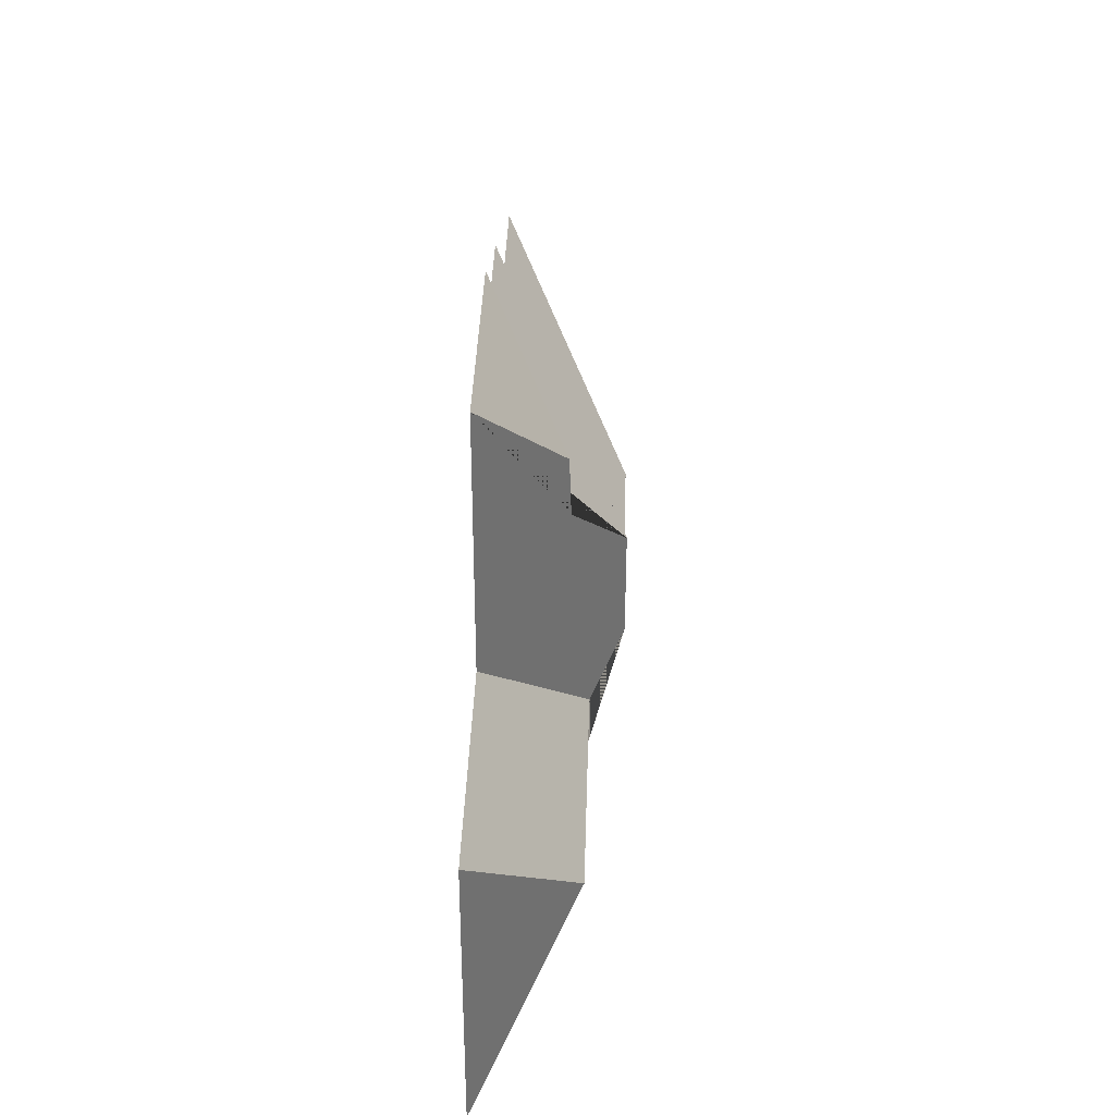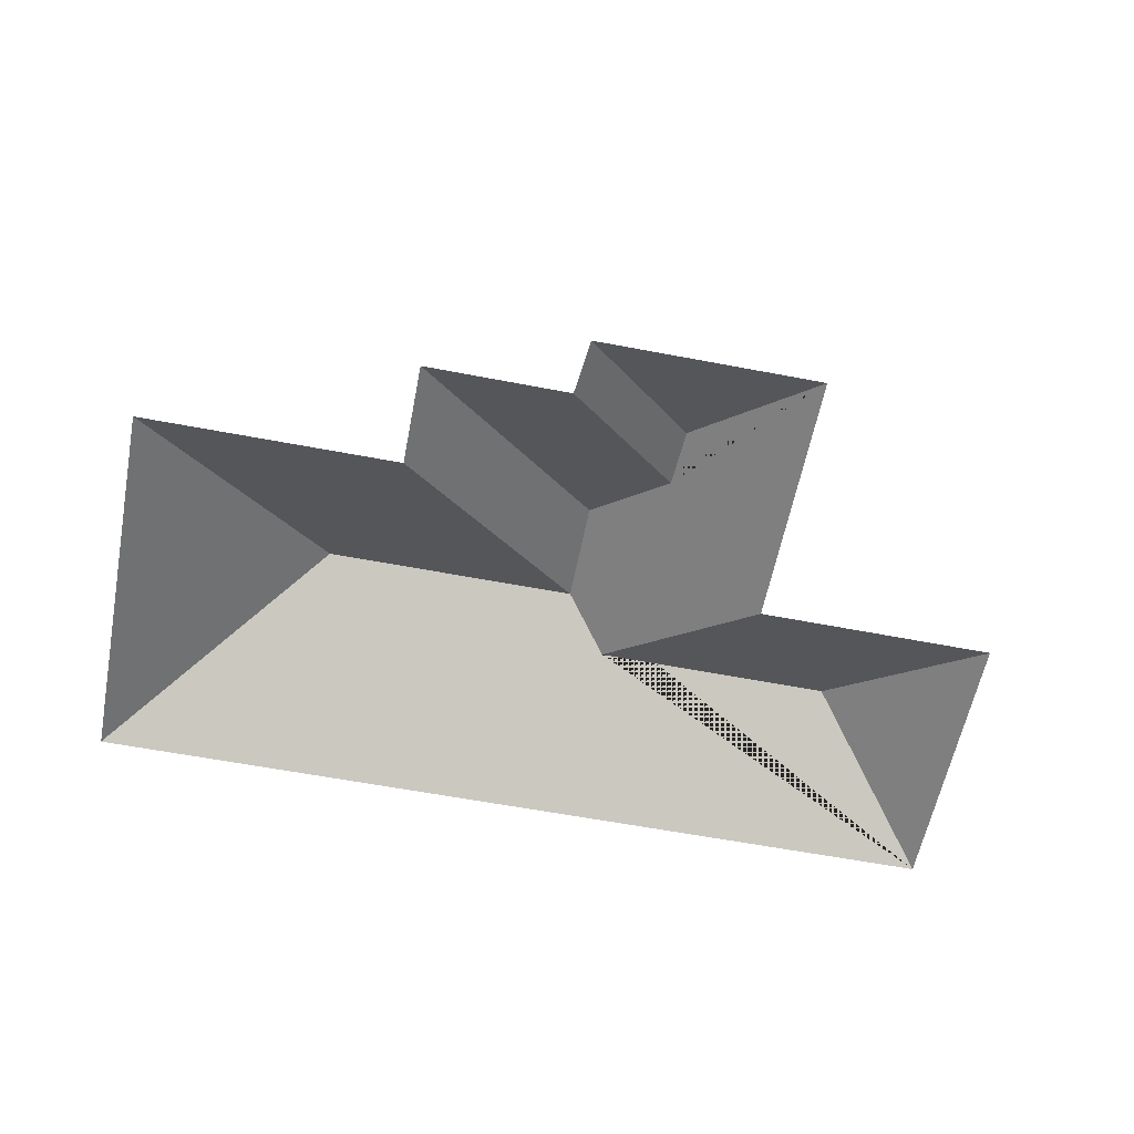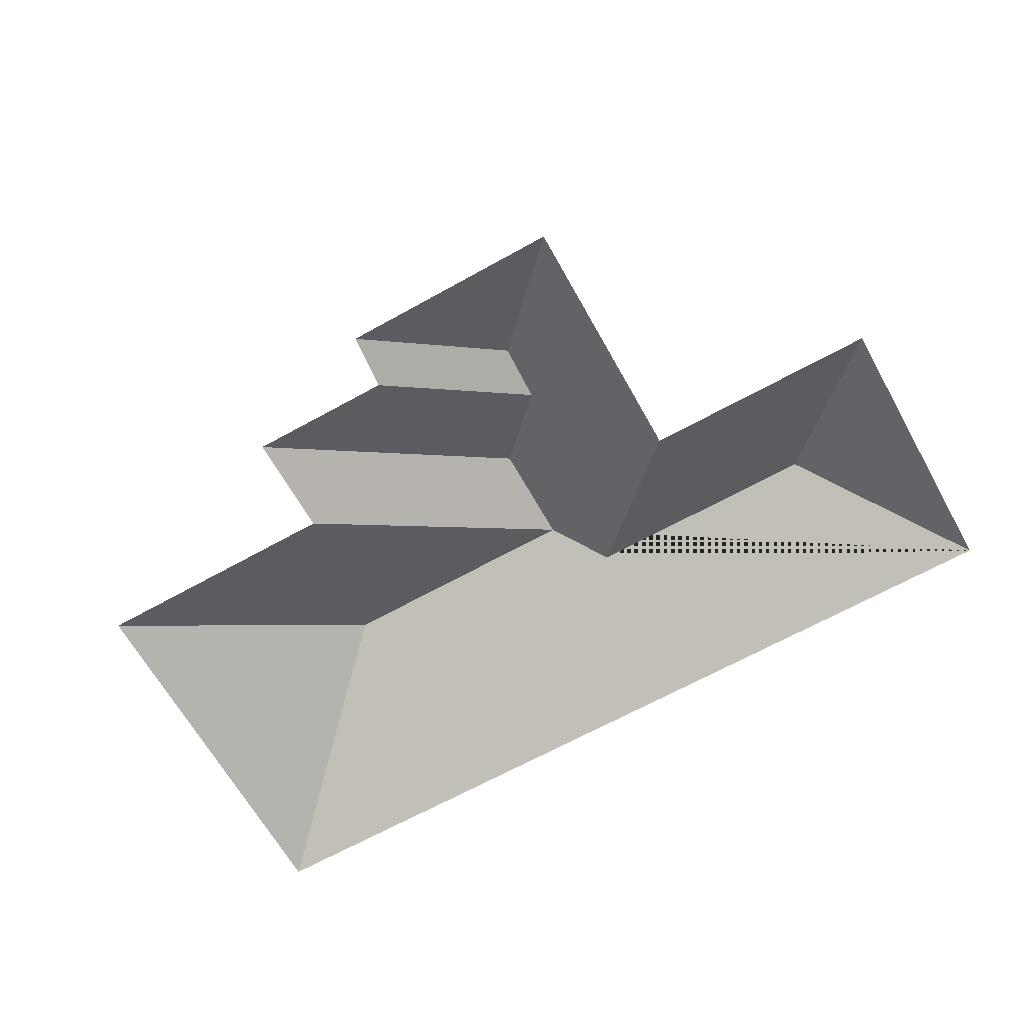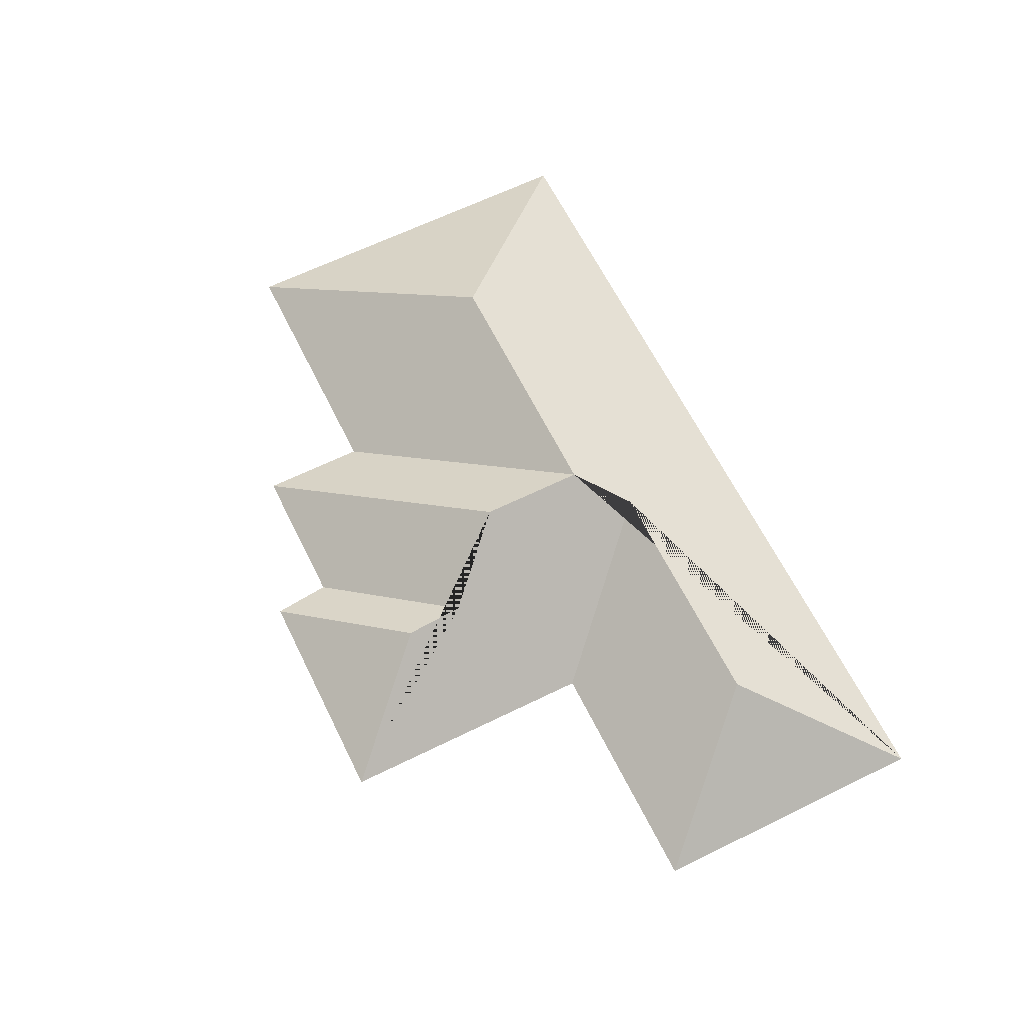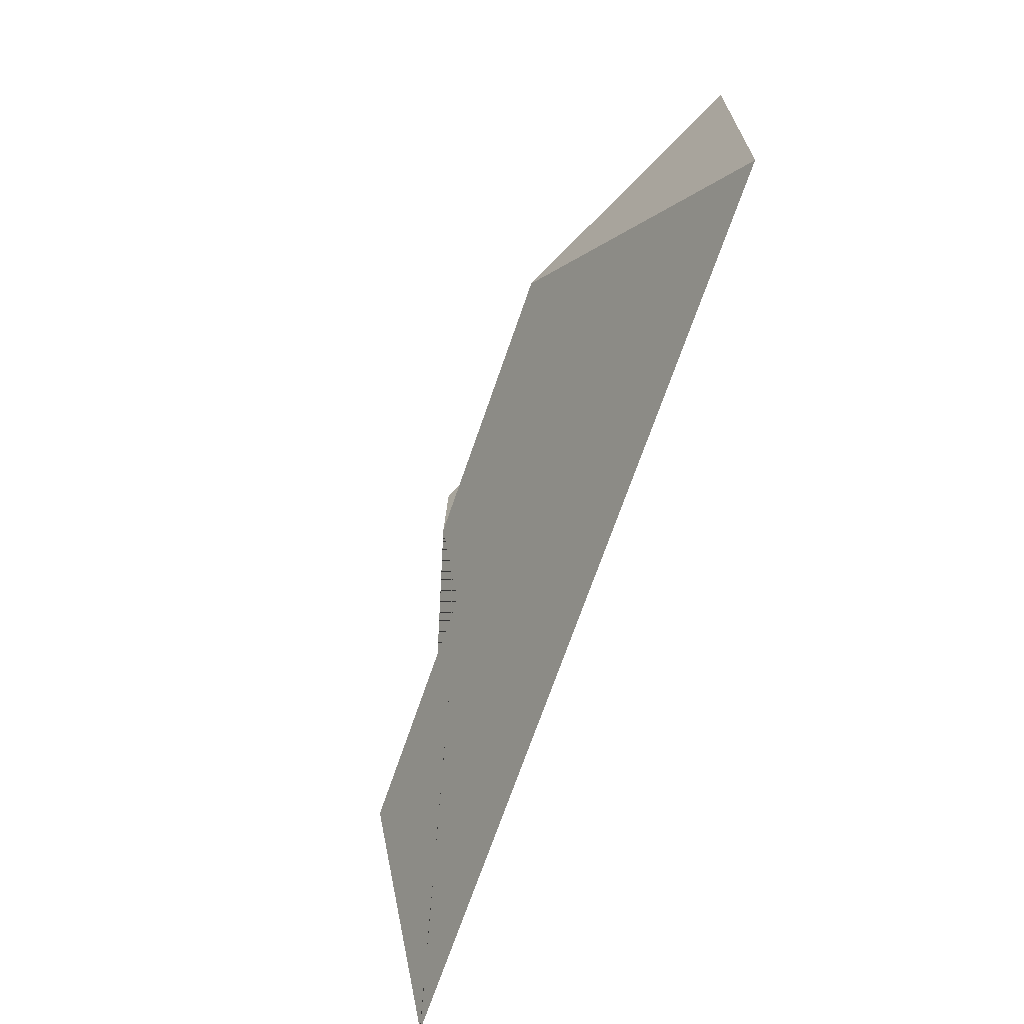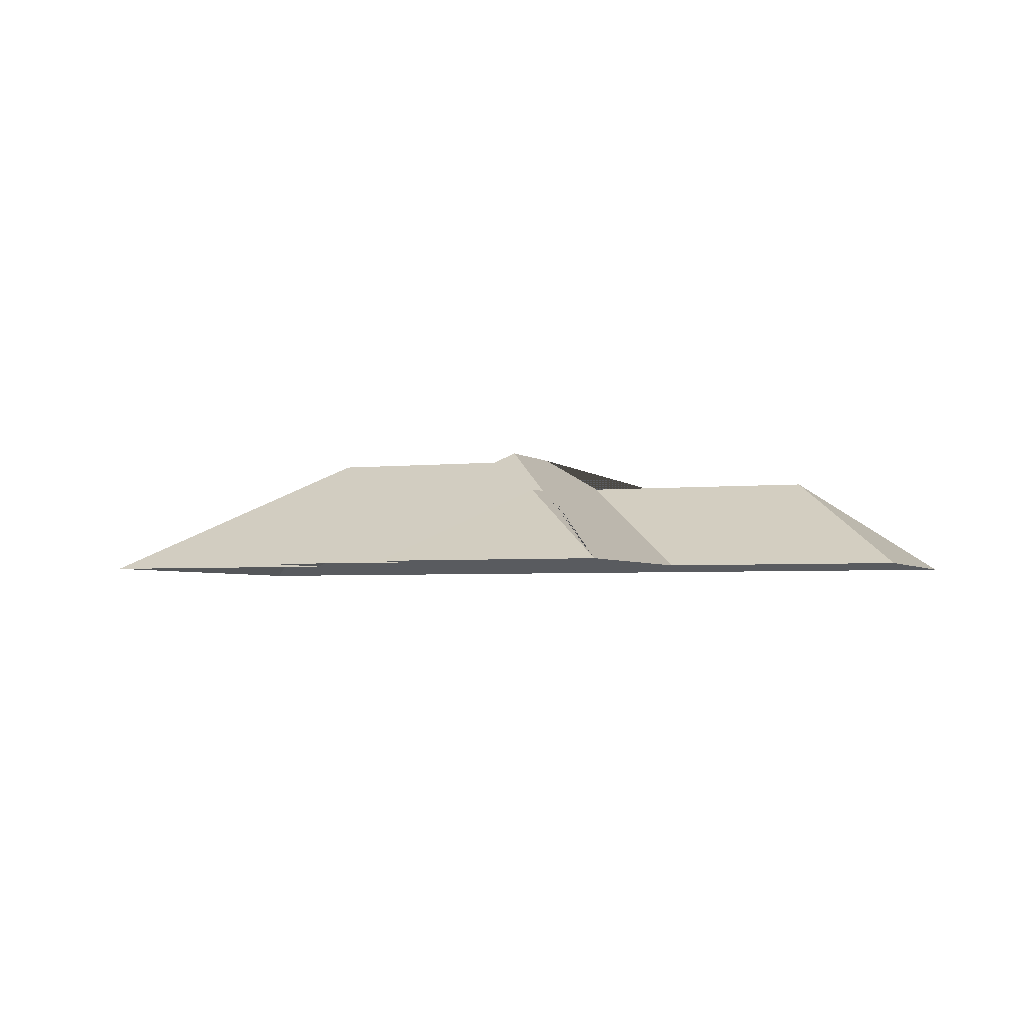
<metadata>
{"format":"obj","ext":"obj","renderer":"f3d","projection":"perspective","resolution":1024,"background":"white","views":[{"elev":39.7,"azim":91.6,"up":"+Z"},{"elev":-59.6,"azim":-14.8,"up":"+Y"},{"elev":-65.7,"azim":25.6,"up":"+Y"},{"elev":63.9,"azim":60.0,"up":"+Y"},{"elev":-74.3,"azim":-109.1,"up":"+Z"},{"elev":-3.3,"azim":17.8,"up":"+Y"}]}
</metadata>
<code>
o CG10_500_036062_0025_roof
v 245.9 75 -24.08
v 370.9 75 -16.01
v 164.1 75 -60.45
v 244.7 75 -55.45
v 316.4 116.8 -82.11
v 24.57 75 -127.4
v 167.8 75 -118
v 317 117.9 -114.8
v 281.6 145 -157.4
v 380.1 75 -159.4
v 512.4 75 -151.3
v 285.3 145 -214.9
v 142.3 144.9 -224.2
v 311.6 127.4 -240.4
v 445.5 127.3 -232
v 38.22 75 -339.3
v 522.5 75 -308.1
v 245.9 0 -24.08
v 370.9 0 -16.01
v 380.1 0 -159.4
v 512.4 0 -151.3
v 522.5 0 -308.1
v 38.22 0 -339.3
v 24.57 0 -127.4
v 167.8 0 -118
v 164.1 0 -60.45
v 244.7 0 -55.45
f 1 2 5
f 2 10 14 12 9 8 5
f 10 11 15 14
f 11 17 15
f 17 16 13 12 14 15
f 16 6 13
f 6 7 12 13
f 7 3 9 12
f 3 4 8 9
f 4 1 5 8

</code>
